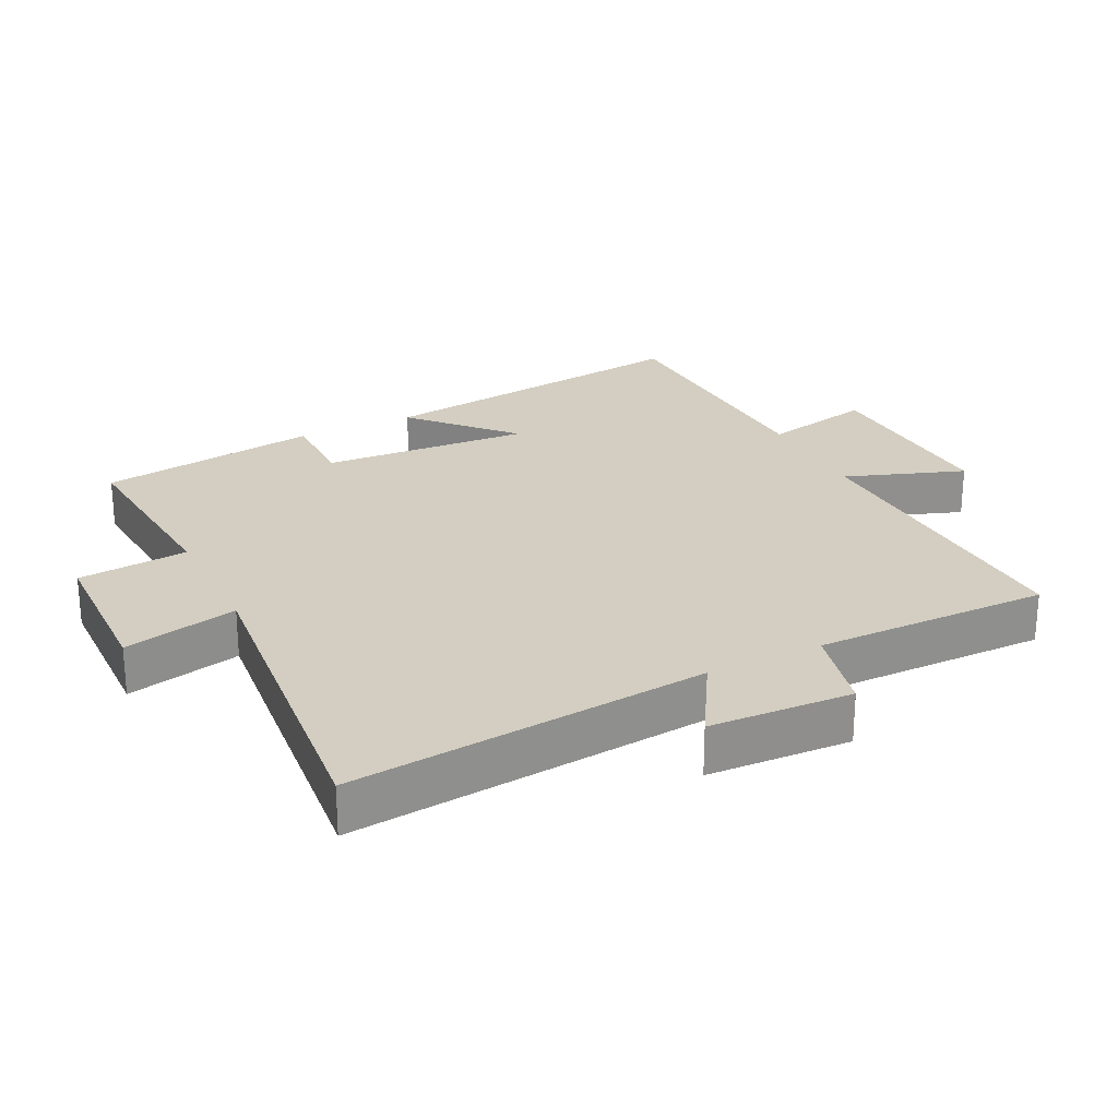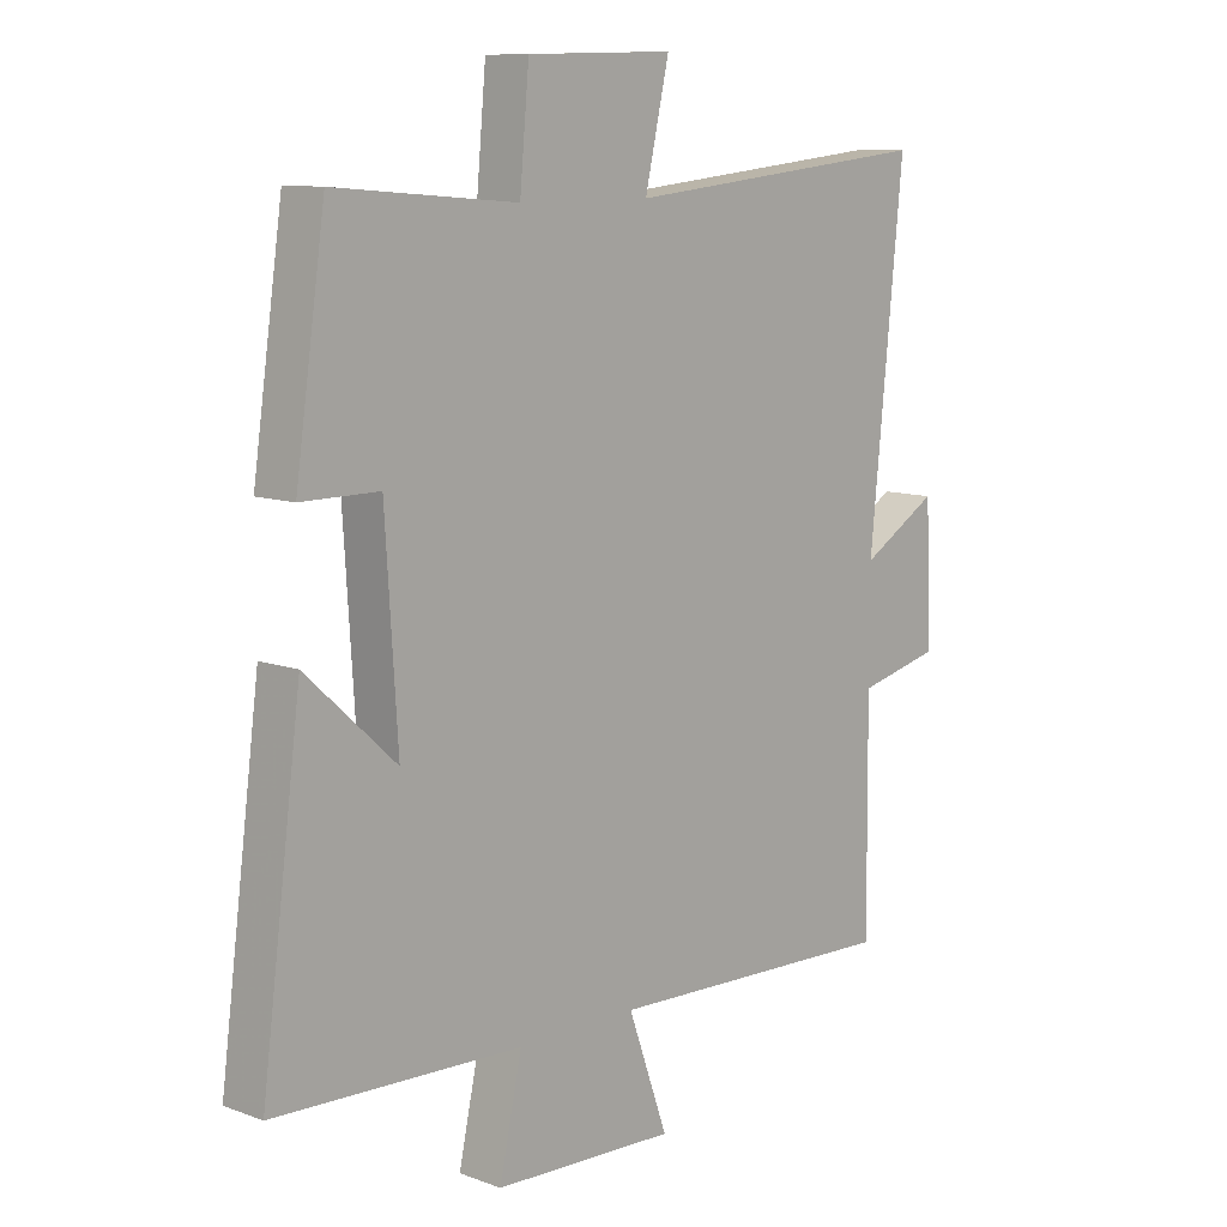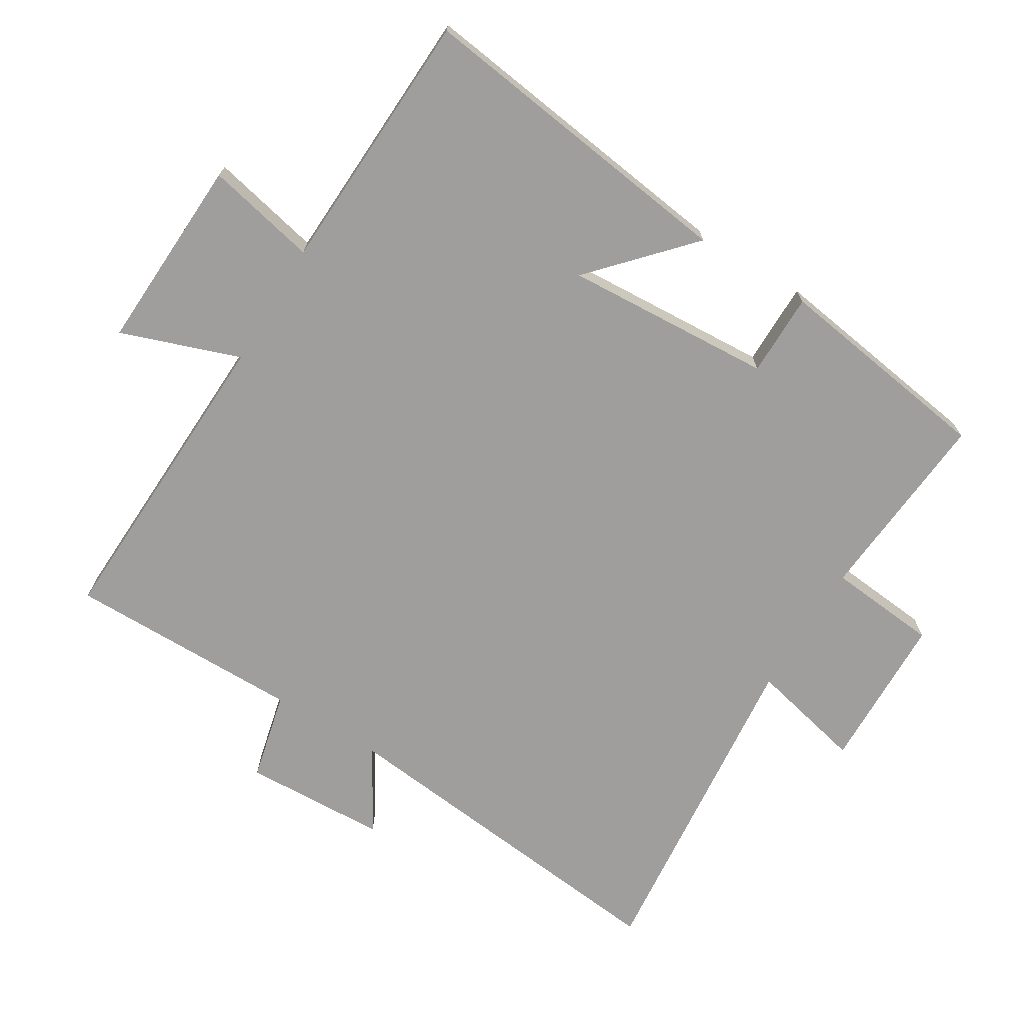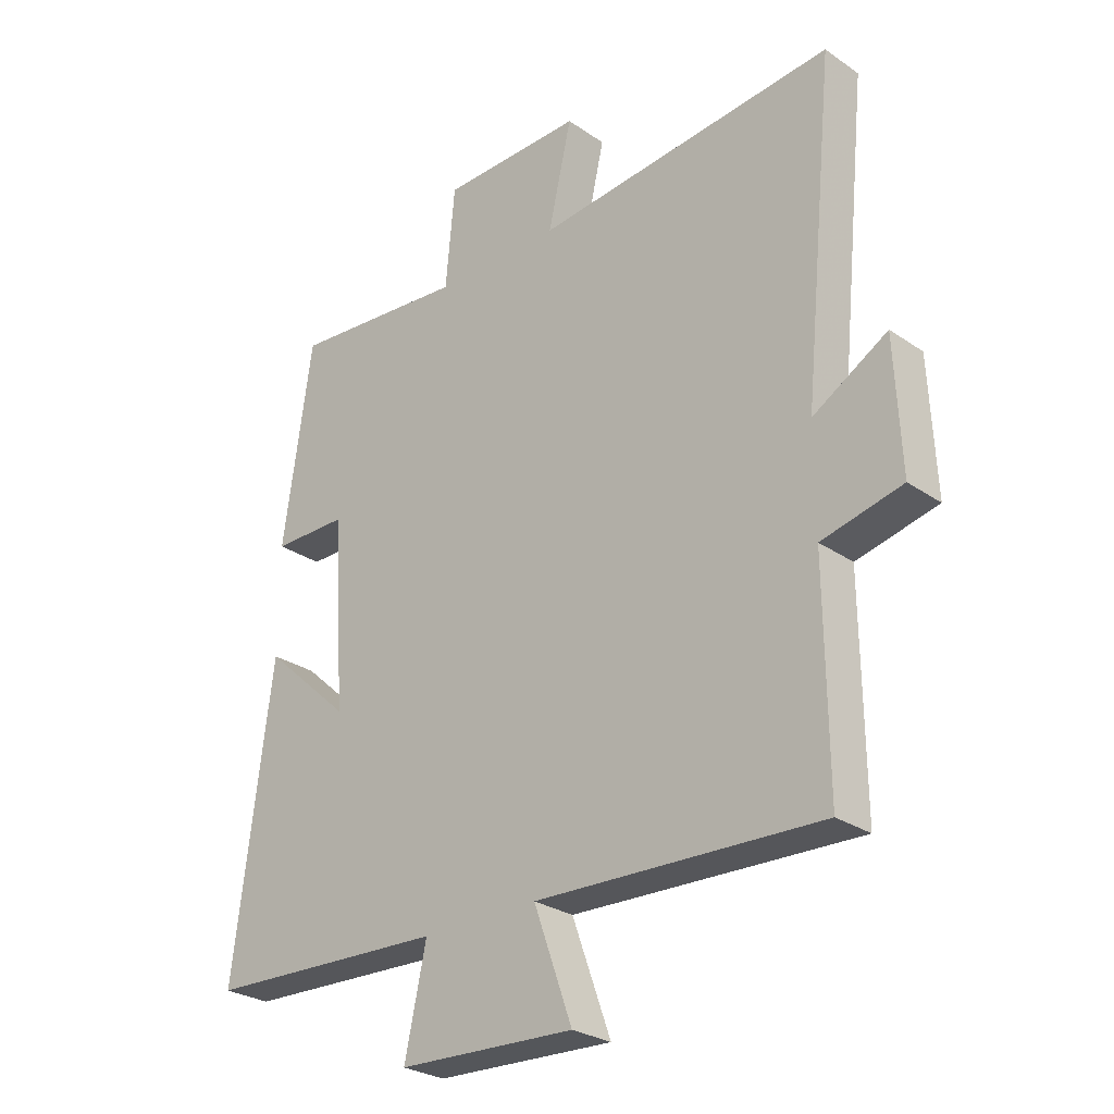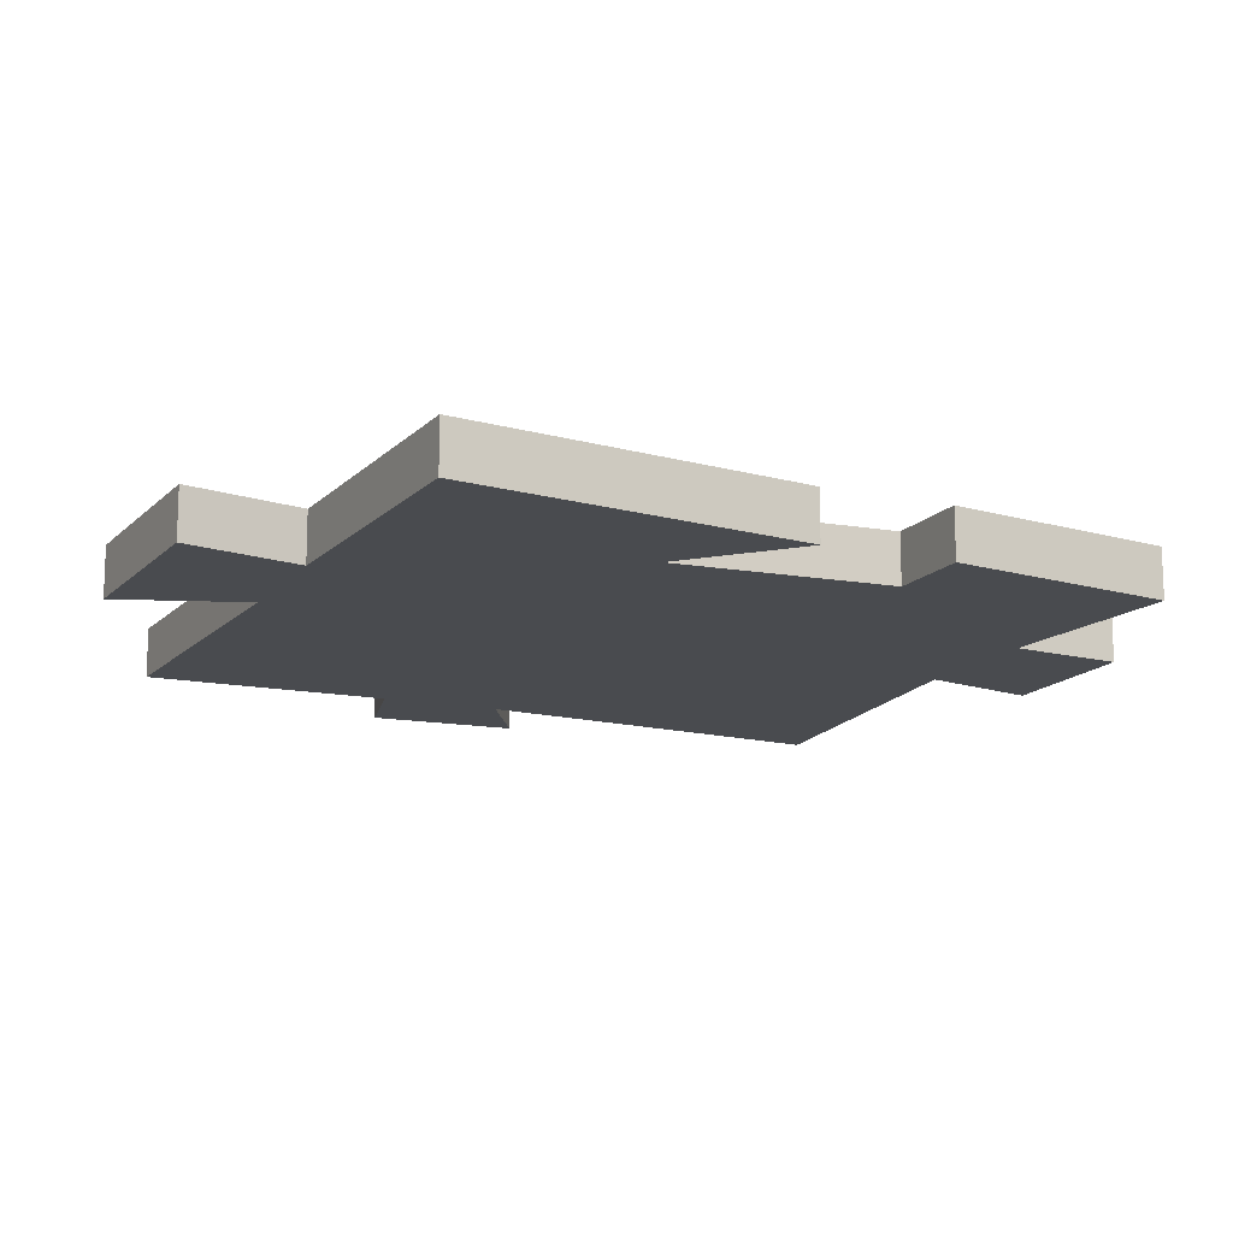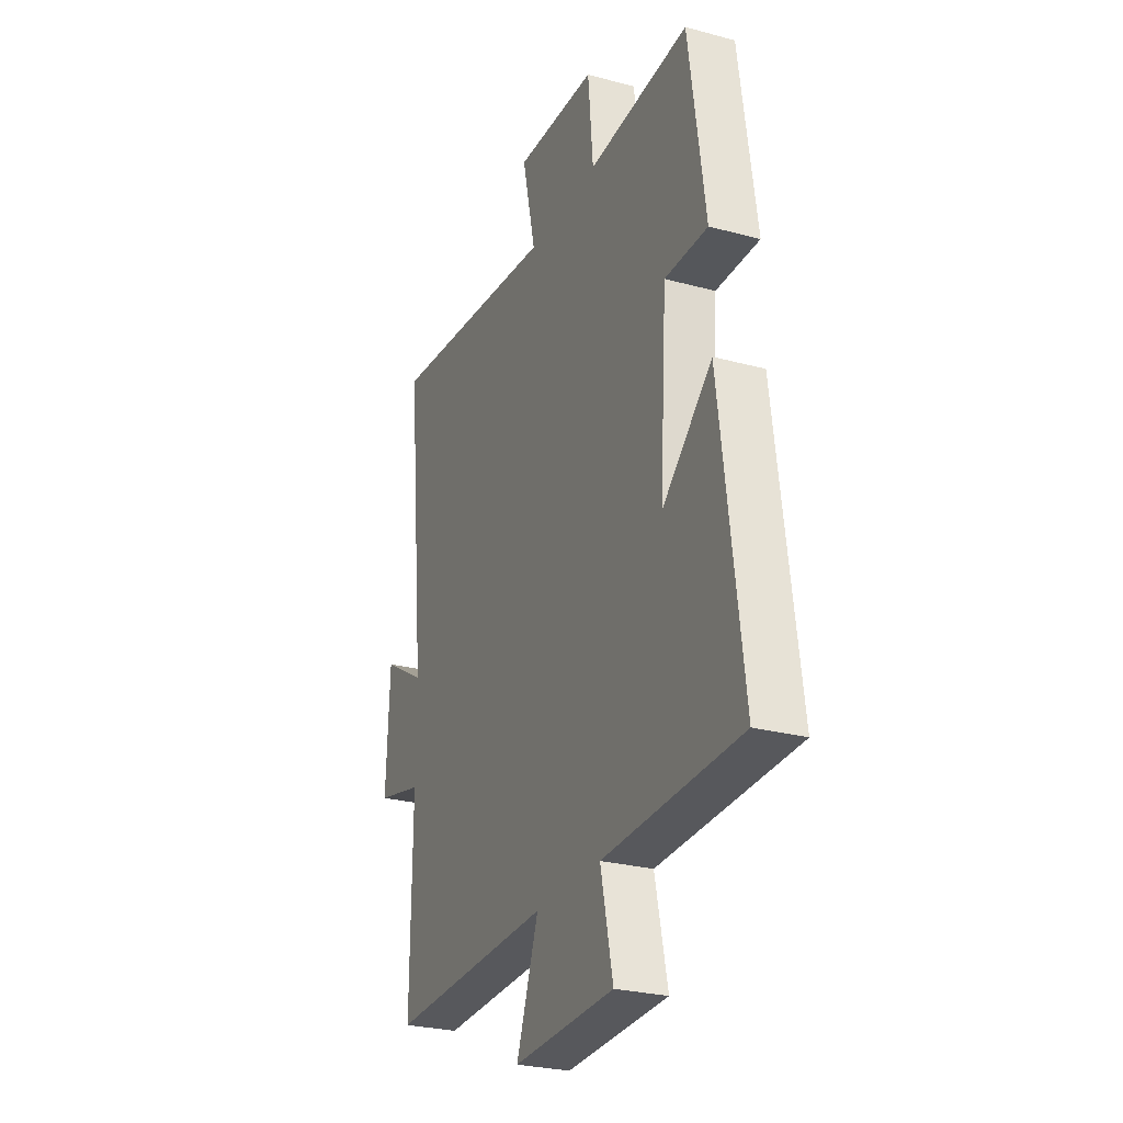
<metadata>
{"format":"obj","ext":"obj","renderer":"f3d","projection":"perspective","resolution":1024,"background":"white","views":[{"elev":25.1,"azim":63.6,"up":"+Y"},{"elev":10.1,"azim":-47.0,"up":"+Z"},{"elev":-71.0,"azim":-121.6,"up":"+Y"},{"elev":-27.3,"azim":43.4,"up":"+Z"},{"elev":-14.0,"azim":-114.7,"up":"+Y"},{"elev":-26.7,"azim":-112.9,"up":"+Z"}]}
</metadata>
<code>
v -0.564 0.07 -0.485
v -0.5 0.07 0.009
v -0.355 0.07 -0.123
v -0.375 0.07 0.191
v -0.5 0.07 0.191
v -0.452 0.07 0.524
v -0.158 0.07 0.5
v -0.143 0.07 0.666
v 0.093 0.07 0.672
v 0.054 0.07 0.5
v 0.554 0.07 0.551
v 0.5 0.07 0.012
v 0.624 0.07 0.086
v 0.634 0.07 -0.13
v 0.5 0.07 -0.162
v 0.503 0.07 -0.516
v 0.029 0.07 -0.5
v 0.093 0.07 -0.679
v -0.201 0.07 -0.667
v -0.165 0.07 -0.5
v -0.564 0 -0.485
v -0.5 0 0.009
v -0.355 0 -0.123
v -0.375 0 0.191
v -0.5 0 0.191
v -0.452 0 0.524
v -0.158 0 0.5
v -0.143 0 0.666
v 0.093 0 0.672
v 0.054 0 0.5
v 0.554 0 0.551
v 0.5 0 0.012
v 0.624 0 0.086
v 0.634 0 -0.13
v 0.5 0 -0.162
v 0.503 0 -0.516
v 0.029 0 -0.5
v 0.093 0 -0.679
v -0.201 0 -0.667
v -0.165 0 -0.5
f 17 18 19 20
f 17 20 1 2
f 15 16 17
f 12 13 14 15
f 12 15 17
f 10 11 12 17
f 7 8 9 10
f 7 10 17
f 4 5 6 7
f 3 4 7 17
f 2 3 17
f 40 39 38 37
f 22 21 40 37
f 37 36 35
f 35 34 33 32
f 37 35 32
f 37 32 31 30
f 30 29 28 27
f 37 30 27
f 27 26 25 24
f 37 27 24 23
f 37 23 22
f 1 21 22 2
f 2 22 23 3
f 3 23 24 4
f 4 24 25 5
f 5 25 26 6
f 6 26 27 7
f 7 27 28 8
f 8 28 29 9
f 9 29 30 10
f 10 30 31 11
f 11 31 32 12
f 12 32 33 13
f 13 33 34 14
f 14 34 35 15
f 15 35 36 16
f 16 36 37 17
f 17 37 38 18
f 18 38 39 19
f 19 39 40 20
f 20 40 21 1

</code>
